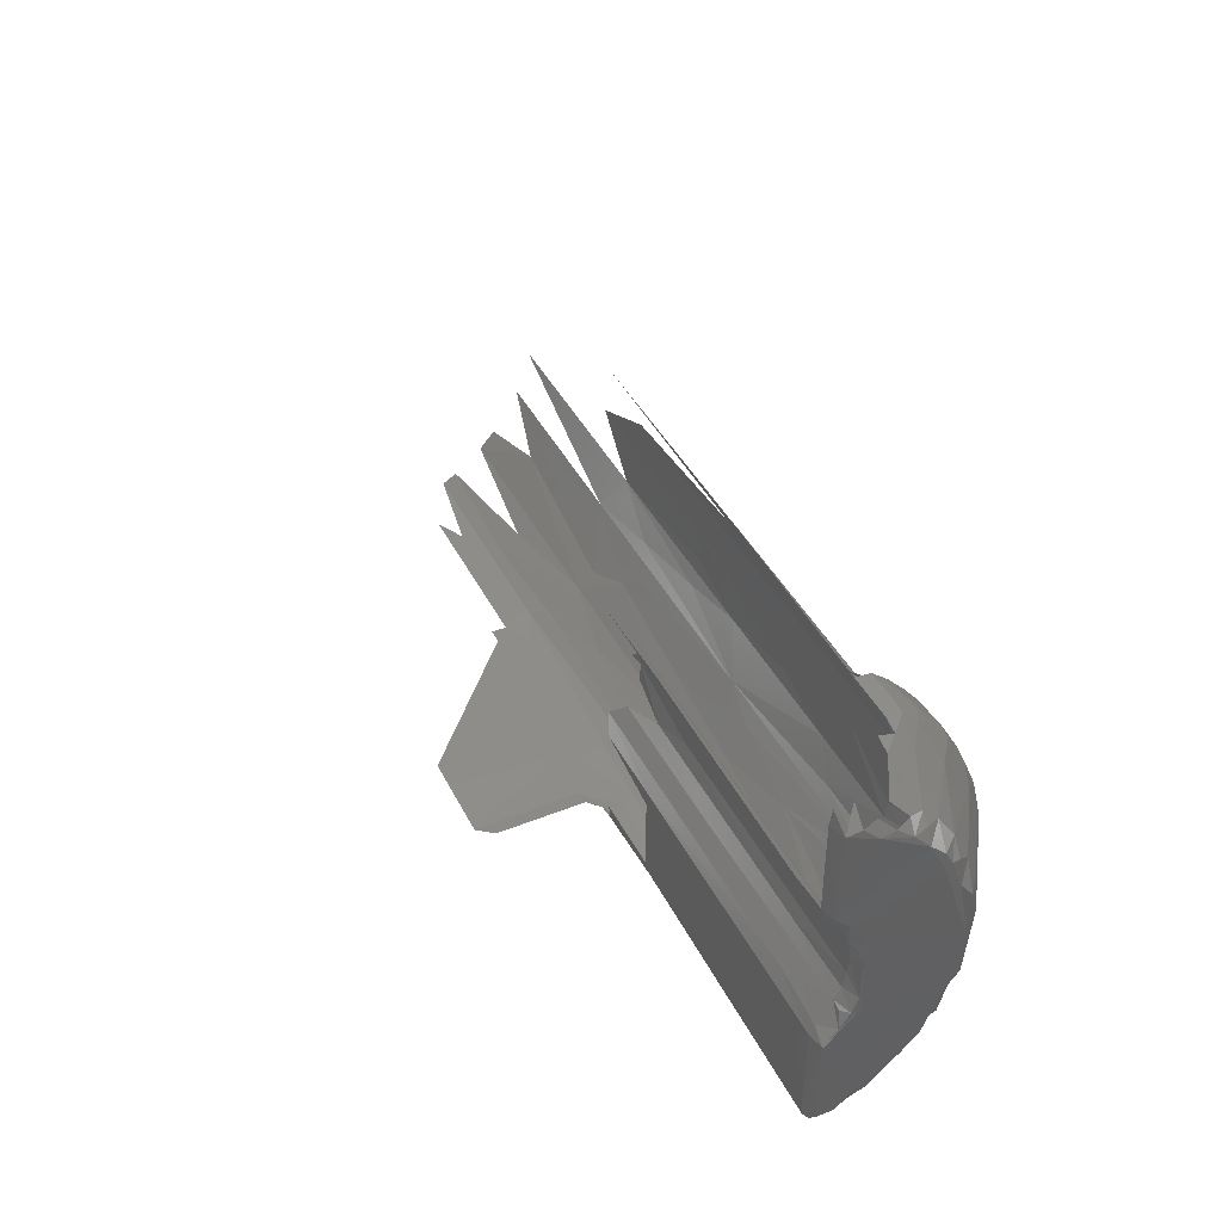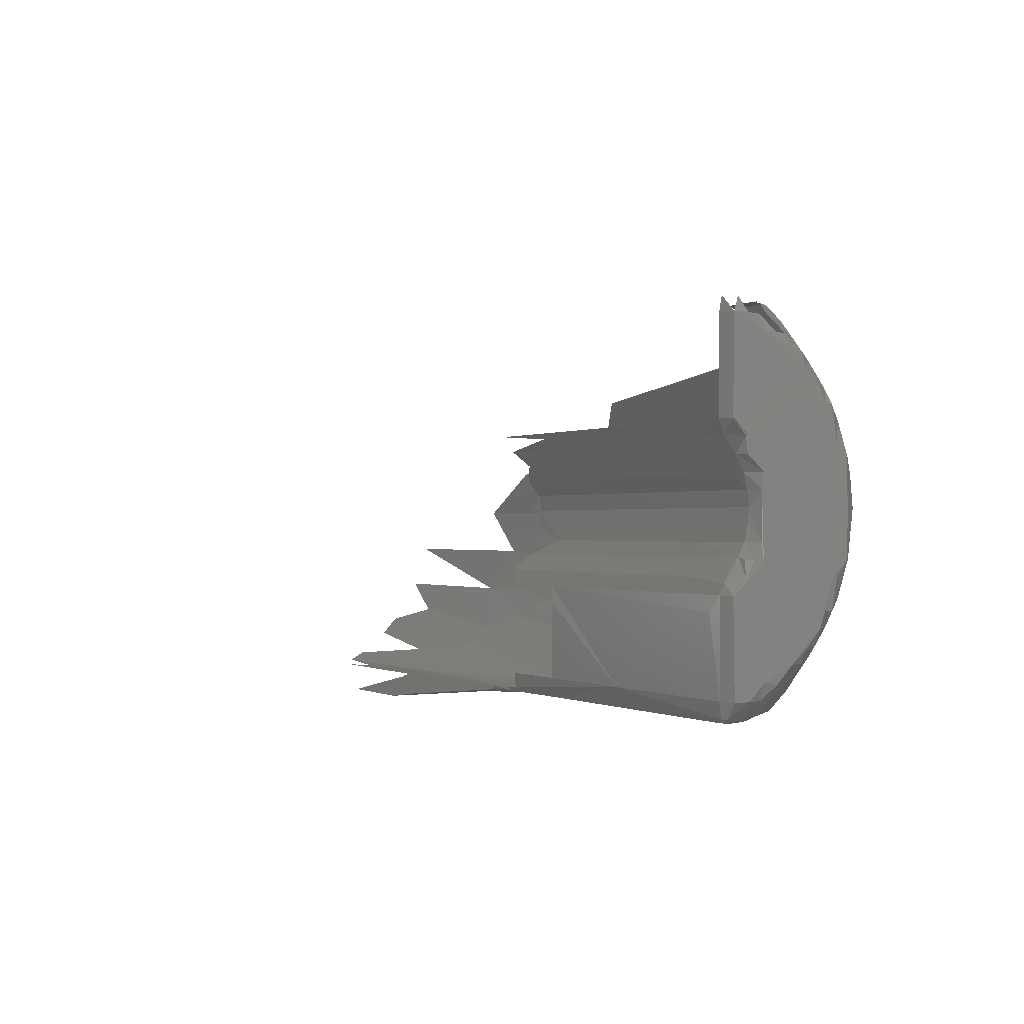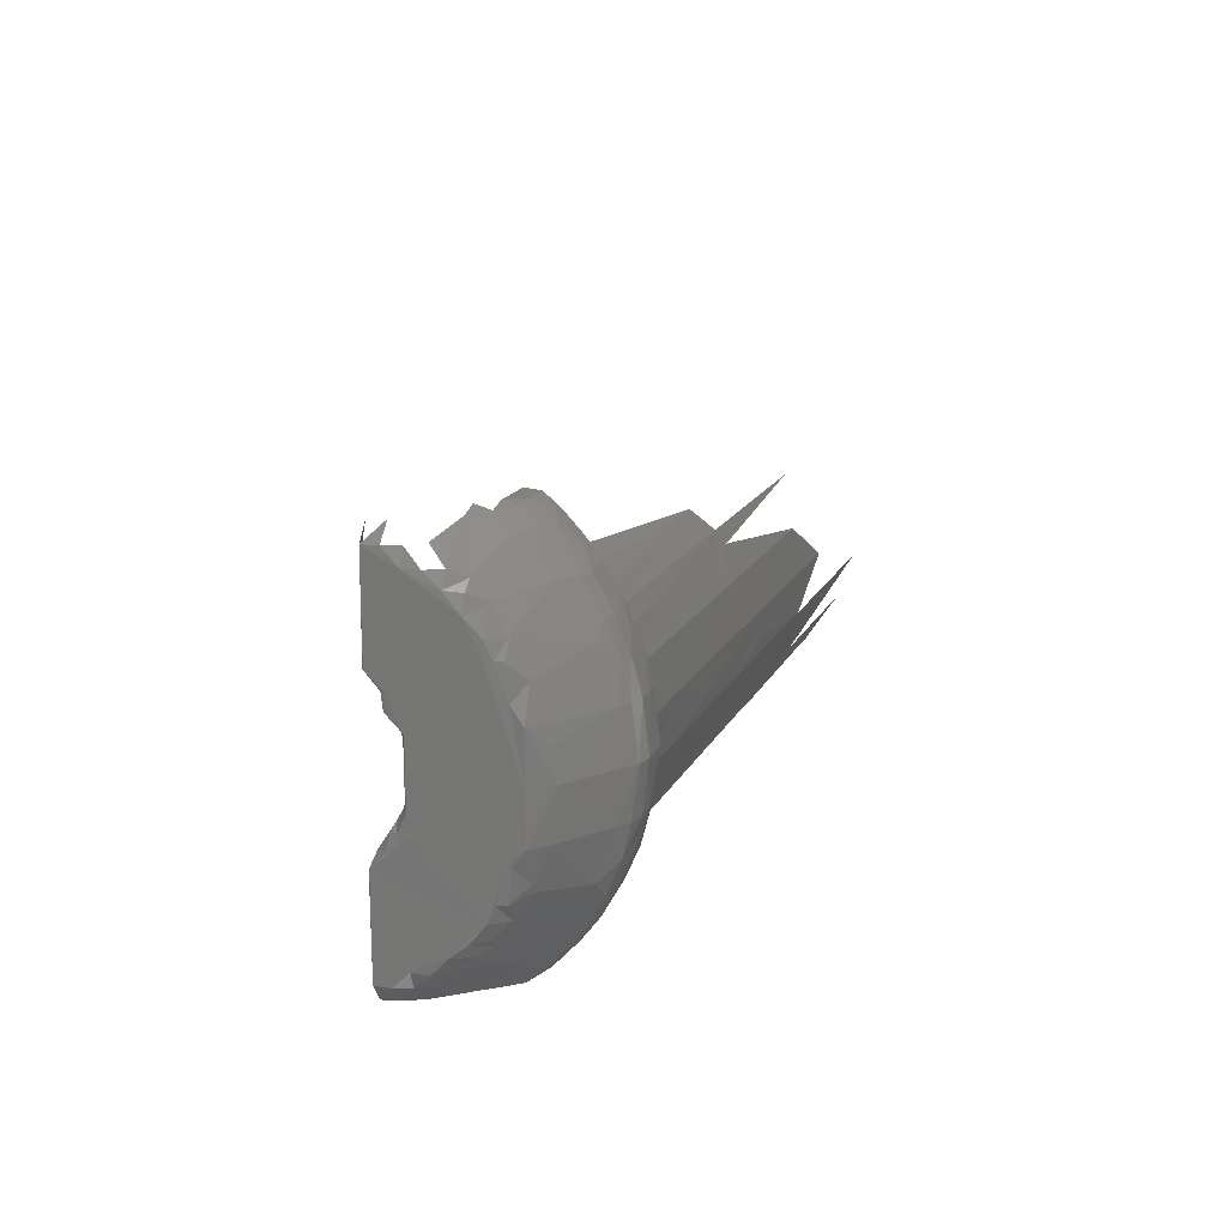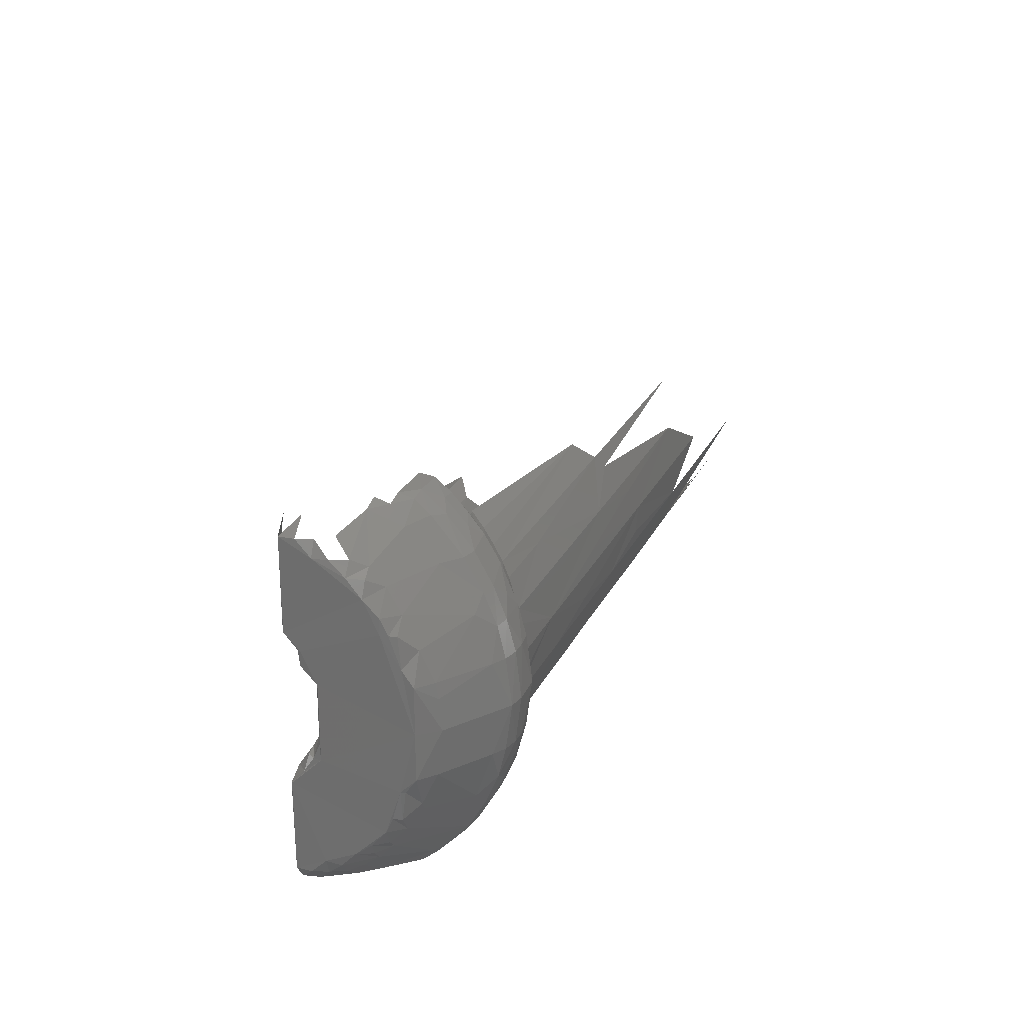
<metadata>
{"format":"stl","ext":"stl","renderer":"f3d","projection":"perspective","resolution":1024,"background":"white","views":[{"elev":42.0,"azim":-114.6,"up":"+Z"},{"elev":-0.5,"azim":-117.8,"up":"+Z"},{"elev":15.6,"azim":-70.6,"up":"+Z"},{"elev":24.7,"azim":-68.0,"up":"+Z"}]}
</metadata>
<code>
# stl→obj: 288 verts, 508 faces
v -55.57 3.754 0.7271
v -55.78 3.561 1.144
v -55.78 3.793 0.7271
v -55.98 3.597 1.353
v -55.57 3.913 0.5186
v -55.57 3.519 1.144
v -55.78 3.386 1.561
v -56.66 4.213 1.144
v -55.79 4.225 0.2384
v -55.37 3.915 0.5186
v -55.36 3.756 0.7271
v -55.57 3.394 1.432
v -55.96 3.389 1.978
v -56.62 4.005 1.455
v -56.62 4.422 0.8141
v -55.58 4.228 0.1797
v -55.88 4.224 0.3101
v -55.36 3.521 1.144
v -55.36 3.426 1.353
v -55.36 3.293 1.77
v -55.77 3.288 1.978
v -56.62 3.822 1.978
v -56.8 4.211 1.353
v -56.74 4.42 0.9356
v -55.79 4.434 0.06195
v -55.86 4.433 0.1016
v -55.37 4.231 0.1789
v -55.16 3.817 0.671
v -55.15 3.609 1.025
v -55.56 3.243 1.978
v -55.77 3.207 2.603
v -56.61 3.748 2.603
v -56.67 4.004 1.561
v -56.83 4.33 1.353
v -56.63 4.631 0.5935
v -56.84 4.419 1.144
v -56.84 4.628 0.8918
v -55.58 4.437 0.02489
v -56.21 4.845 0.08644
v -55.16 4.234 0.209
v -55.15 3.4 1.485
v -55.36 3.245 1.978
v -56.83 4.002 1.978
v -56.84 4.21 1.77
v -56.83 4.149 1.77
v -56.75 4.629 0.7271
v -55.79 4.642 0.01342
v -56 4.639 0.0723
v -55.16 4.443 0.0425
v -54.74 4.117 0.7271
v -54.74 3.968 0.9356
v -54.74 3.739 1.353
v -55.15 3.271 1.978
v -55.56 3.171 2.603
v -55.96 3.389 3.229
v -56.84 4.002 2.603
v -56.85 4.836 0.7271
v -56.63 4.839 0.425
v -55.17 4.651 0.01167
v -56 4.848 0.01475
v -54.75 4.448 0.3665
v -54.74 3.657 1.561
v -54.73 3.532 1.978
v -55.15 3.189 2.603
v -55.56 3.244 3.229
v -55.77 3.289 3.229
v -56.61 3.789 3.02
v -56.83 4.002 3.229
v -56.86 5.253 1.978
v -56.84 5.045 0.4977
v -56.42 5.05 0.1016
v -56.86 5.67 1.561
v -55.8 4.851 0.00792
v -56.01 5.056 0.008257
v -54.75 4.865 0.06311
v -54.75 4.657 0.1945
v -54.53 4.071 0.9356
v -54.54 4.416 0.5186
v -54.53 3.943 1.144
v -54.53 3.745 1.561
v -54.73 3.496 2.186
v -55.36 3.246 3.229
v -55.78 3.393 3.646
v -56.62 3.828 3.229
v -56.83 4.159 3.437
v -56.86 5.253 0.5186
v -56.68 5.047 0.3101
v -56.22 5.053 0.01728
v -54.76 5.074 0.009374
v -54.54 4.66 0.3015
v -54.54 4.23 0.7271
v -54.53 3.833 1.353
v -54.53 3.624 1.978
v -54.53 3.589 2.186
v -54.73 3.46 2.603
v -55.15 3.272 3.229
v -55.57 3.359 3.646
v -55.97 3.597 3.854
v -56.66 4.004 3.646
v -56.85 4.419 3.854
v -56.86 5.253 3.02
v -56.85 5.681 1.561
v -56.79 5.254 0.3101
v -56.43 5.259 0.02996
v -56.86 5.67 0.3101
v -56.22 5.47 0.01048
v -54.55 4.935 0.1016
v -54.55 5.077 0.02434
v -53.07 4.096 0.9356
v -52.25 4.692 0.3032
v -53.49 3.768 1.561
v -54.53 3.547 2.603
v -55.15 3.382 3.646
v -55.57 3.529 4.063
v -55.78 3.57 4.063
v -56.81 4.211 3.854
v -56.83 4.313 3.854
v -56.84 5.266 2.812
v -56.85 5.495 1.77
v -56.86 5.461 0.3101
v -56.64 5.464 0.07523
v -54.55 5.285 0.007718
v -50.79 4.504 0.486
v -51.83 4.27 0.7271
v -51.82 3.988 1.144
v -51.2 3.882 1.353
v -53.07 3.645 1.978
v -53.48 3.57 2.603
v -54.53 3.592 3.02
v -54.73 3.53 3.229
v -55.36 3.436 3.854
v -56.04 4.013 4.48
v -56.65 4.213 4.063
v -56.84 4.419 4.063
v -56.86 5.461 3.437
v -56.64 5.383 3.02
v -56.84 5.272 2.186
v -56.64 5.673 1.707
v -56.85 5.36 1.978
v -56.64 5.735 0.3101
v -56.43 5.467 0.01369
v -56.72 5.672 0.1016
v -51.63 4.983 0.1016
v -53.51 5.508 0.009154
v -54.74 3.662 3.646
v -55.15 3.609 4.165
v -55.57 3.768 4.48
v -55.78 3.812 4.48
v -56.85 4.627 4.271
v -56.85 5.473 3.229
v -56.64 5.501 3.229
v -56.64 5.332 2.812
v -56.64 5.304 2.603
v -56.64 5.731 1.561
v -56.64 5.464 2.022
v -56.77 5.463 1.978
v -56.64 5.716 0.1016
v -56.43 5.676 0.046
v -51.42 5.329 0.007692
v -48.91 4.739 0.3032
v -48.49 4.16 0.9356
v -50.78 3.677 1.978
v -52.03 3.629 2.186
v -54.53 3.622 3.229
v -54.74 3.744 3.854
v -56.62 4.422 4.375
v -55.79 4.225 4.956
v -56.86 5.67 3.646
v -56.85 5.497 3.437
v -56.43 5.395 3.02
v -56.64 5.376 2.186
v -56.64 5.329 2.395
v -55.81 5.656 1.77
v -56.43 5.741 1.353
v -54.35 5.771 0.3101
v -56.64 5.673 0.05011
v -47.46 5.176 0.02462
v -51.43 5.538 0.008899
v -48.08 4.959 0.1503
v -47.87 4.545 0.486
v -48.69 4.032 1.144
v -49.73 3.752 1.77
v -49.73 3.623 2.603
v -51.4 3.666 3.229
v -54.53 3.751 3.646
v -54.74 3.983 4.271
v -55.16 3.817 4.512
v -55.58 4.118 4.897
v -56.08 4.43 4.897
v -56.75 4.629 4.48
v -56.85 5.681 3.646
v -56.86 5.253 4.688
v -54.35 5.534 3.229
v -53.93 5.375 2.812
v -52.88 5.387 2.395
v -52.68 5.79 1.561
v -53.72 5.533 1.978
v -52.68 5.728 0.04516
v -48.09 5.376 0.007692
v -51.02 5.96 0.009702
v -47.23 3.937 1.353
v -47.87 4.326 0.7271
v -48.48 3.838 1.561
v -47.65 3.721 1.978
v -51.82 3.612 2.812
v -53.49 3.773 3.646
v -54.53 3.838 3.854
v -54.53 3.954 4.063
v -55.37 3.933 4.688
v -56.63 4.631 4.597
v -55.58 4.437 5.17
v -55.79 4.434 5.133
v -56.84 4.836 4.506
v -56.86 5.67 4.897
v -56.64 5.673 3.475
v -52.26 5.457 3.02
v -56.02 5.668 3.437
v -51.63 5.382 2.603
v -55.59 5.4 2.186
v -53.1 5.694 1.77
v -51.64 5.795 0.1016
v -50.18 5.764 0.005514
v -47.67 5.59 0.006014
v -46.21 5.059 0.1016
v -51.43 5.746 0.03988
v -45.36 4.204 0.9356
v -49.73 3.662 2.186
v -50.15 3.658 3.02
v -50.99 3.89 3.854
v -54.53 4.087 4.271
v -54.74 4.134 4.48
v -55.16 4.026 4.764
v -55.37 4.231 5.009
v -56.21 4.845 5.107
v -56 4.639 5.12
v -56.64 5.735 4.897
v -56.83 5.045 4.688
v -56.85 5.461 4.897
v -56.64 5.732 3.646
v -51.64 5.575 3.229
v -51.43 5.733 3.437
v -51.63 5.413 2.812
v -52.26 5.447 2.186
v -51.43 5.723 1.77
v -51.64 5.564 1.978
v -52.68 5.795 1.353
v -52.68 5.794 0.3101
v -47.89 5.796 0.005514
v -45.59 5.411 0.007711
v -44.33 5.22 0.02414
v -51.22 5.957 0.05136
v -51.04 7.42 0.005594
v -46.2 4.777 0.3032
v -45.57 4.075 1.144
v -44.32 4.595 0.4813
v -48.06 3.713 3.229
v -50.78 3.812 3.646
v -51.41 4.078 4.184
v -56.72 4.838 4.688
v -55.16 4.443 5.157
v -55.79 4.642 5.178
v -56.64 5.698 5.105
v -56.77 5.254 4.897
v -56.64 5.464 5.117
v -51.43 5.477 3.02
v -52.89 5.788 3.646
v -51.42 5.406 2.603
v -51.63 5.41 2.395
v -51.64 5.81 1.561
v -51.64 5.815 0.3101
v -51.43 5.814 0.1016
v -49.79 7.437 0.005594
v -47.68 5.799 0.005514
v -45.17 5.625 0.009161
v -44.33 5.012 0.1427
v -51.28 5.957 0.1016
v -51.24 7.208 0.04546
v -44.32 3.975 1.353
v -44.32 4.372 0.7271
v -44.31 3.766 1.978
v -46.81 3.664 2.603
v -47.65 3.937 3.854
v -54.54 4.243 4.477
v -54.75 4.448 4.822
v -55.16 4.234 4.985
v -56 4.848 5.177
v -56.63 5.047 4.914
v -55.17 4.651 5.179
f 1 2 3
f 4 3 2
f 5 1 3
f 2 1 6
f 7 4 2
f 3 4 8
f 3 9 5
f 10 1 5
f 11 6 1
f 2 6 12
f 2 12 7
f 13 4 7
f 8 4 14
f 8 15 3
f 16 5 9
f 17 9 3
f 16 10 5
f 1 10 11
f 6 11 18
f 6 19 12
f 20 7 12
f 21 13 7
f 4 13 22
f 22 14 4
f 14 23 8
f 17 3 15
f 15 8 24
f 9 25 16
f 9 17 26
f 10 16 27
f 11 10 28
f 11 29 18
f 6 18 19
f 19 20 12
f 7 20 30
f 7 30 21
f 13 21 31
f 13 32 22
f 22 33 14
f 34 8 23
f 14 33 23
f 17 15 35
f 24 8 36
f 15 24 37
f 38 16 25
f 25 9 26
f 17 39 26
f 38 27 16
f 40 10 27
f 10 40 28
f 11 28 29
f 18 29 41
f 18 41 19
f 41 20 19
f 30 20 42
f 30 31 21
f 31 32 13
f 43 22 32
f 22 43 33
f 44 34 23
f 36 8 34
f 23 33 45
f 35 15 46
f 39 17 35
f 37 24 36
f 46 15 37
f 47 38 25
f 48 25 26
f 48 26 39
f 49 27 38
f 40 27 49
f 40 50 28
f 29 28 51
f 41 29 52
f 20 41 53
f 20 53 42
f 30 42 54
f 31 30 54
f 55 32 31
f 43 32 56
f 45 33 43
f 45 44 23
f 34 44 36
f 35 46 57
f 39 35 58
f 36 57 37
f 57 46 37
f 47 25 48
f 59 38 47
f 60 48 39
f 59 49 38
f 49 61 40
f 28 50 51
f 61 50 40
f 51 52 29
f 41 52 62
f 41 63 53
f 42 53 64
f 54 42 64
f 65 31 54
f 31 66 55
f 32 55 67
f 56 32 68
f 43 56 44
f 44 45 43
f 69 36 44
f 70 35 57
f 58 35 70
f 58 71 39
f 36 72 57
f 73 47 48
f 73 59 47
f 74 60 39
f 73 48 60
f 59 75 49
f 76 61 49
f 51 50 77
f 78 50 61
f 52 51 79
f 62 52 80
f 41 62 63
f 81 53 63
f 81 64 53
f 54 64 82
f 54 82 65
f 31 65 66
f 83 55 66
f 84 67 55
f 68 32 67
f 56 68 85
f 44 56 69
f 72 36 69
f 86 70 57
f 87 58 70
f 39 71 88
f 71 58 87
f 86 57 72
f 59 73 89
f 74 39 88
f 73 60 74
f 49 75 76
f 89 75 59
f 90 61 76
f 50 91 77
f 79 51 77
f 78 61 90
f 91 50 78
f 52 79 92
f 80 52 92
f 93 62 80
f 62 93 63
f 81 63 94
f 64 81 95
f 64 96 82
f 65 82 97
f 97 66 65
f 66 97 83
f 98 55 83
f 98 84 55
f 67 84 68
f 68 99 85
f 56 85 100
f 69 56 101
f 72 69 102
f 86 103 70
f 70 103 87
f 104 88 71
f 103 71 87
f 105 86 72
f 74 89 73
f 74 88 106
f 107 76 75
f 89 108 75
f 107 90 76
f 91 109 77
f 109 79 77
f 78 90 110
f 78 109 91
f 109 92 79
f 92 111 80
f 111 93 80
f 94 63 93
f 81 94 112
f 81 112 95
f 95 96 64
f 96 113 82
f 82 113 97
f 97 114 83
f 115 98 83
f 84 98 99
f 99 68 84
f 85 99 116
f 85 117 100
f 101 56 100
f 69 101 118
f 69 119 102
f 72 102 105
f 120 103 86
f 104 71 121
f 106 88 104
f 71 103 121
f 86 105 120
f 106 89 74
f 75 108 107
f 122 108 89
f 107 110 90
f 78 110 123
f 109 78 124
f 92 109 125
f 126 111 92
f 93 111 127
f 93 128 94
f 94 128 112
f 129 95 112
f 130 96 95
f 130 113 96
f 131 97 113
f 83 114 115
f 131 114 97
f 115 132 98
f 133 99 98
f 99 133 116
f 85 116 117
f 134 100 117
f 135 101 100
f 136 118 101
f 118 137 69
f 119 138 102
f 69 139 119
f 140 105 102
f 121 103 120
f 141 104 121
f 106 104 141
f 105 142 120
f 89 106 122
f 108 143 107
f 144 108 122
f 143 110 107
f 143 123 110
f 124 78 123
f 124 125 109
f 125 126 92
f 126 127 111
f 128 93 127
f 112 128 129
f 95 129 130
f 130 145 113
f 131 113 146
f 147 115 114
f 131 146 114
f 98 132 133
f 132 115 148
f 116 133 117
f 117 133 134
f 134 149 100
f 149 135 100
f 150 101 135
f 101 151 136
f 152 118 136
f 69 137 139
f 153 137 118
f 102 138 154
f 138 119 155
f 156 119 139
f 140 102 154
f 140 157 105
f 120 142 121
f 158 141 121
f 158 106 141
f 157 142 105
f 144 122 106
f 159 143 108
f 108 144 159
f 123 143 160
f 123 161 124
f 124 126 125
f 127 126 162
f 128 127 163
f 128 164 129
f 164 130 129
f 145 165 113
f 130 164 145
f 165 146 113
f 114 146 147
f 148 115 147
f 133 132 166
f 132 148 167
f 134 133 166
f 134 166 149
f 149 168 135
f 135 169 150
f 150 151 101
f 136 151 170
f 170 152 136
f 153 118 152
f 139 137 171
f 172 137 153
f 154 138 173
f 155 119 156
f 173 138 155
f 156 139 155
f 174 140 154
f 175 157 140
f 121 142 176
f 158 121 176
f 158 144 106
f 176 142 157
f 143 159 177
f 159 144 178
f 160 143 179
f 123 160 180
f 181 124 161
f 180 161 123
f 124 181 126
f 162 126 182
f 162 163 127
f 163 183 128
f 164 128 184
f 185 165 145
f 164 185 145
f 146 165 186
f 146 187 147
f 148 147 188
f 132 189 166
f 188 167 148
f 189 132 167
f 149 166 190
f 191 135 168
f 168 149 192
f 150 169 151
f 191 169 135
f 151 193 170
f 194 152 170
f 194 153 152
f 171 137 172
f 139 171 155
f 195 172 153
f 173 196 154
f 197 173 155
f 196 174 154
f 175 140 174
f 175 198 157
f 176 157 158
f 144 158 198
f 199 177 159
f 177 179 143
f 198 178 144
f 200 159 178
f 179 180 160
f 161 201 181
f 161 180 202
f 126 181 201
f 182 126 203
f 182 204 162
f 162 183 163
f 128 183 205
f 184 128 205
f 164 184 206
f 207 165 185
f 164 206 185
f 208 186 165
f 146 186 187
f 209 147 187
f 188 147 209
f 166 189 210
f 167 188 211
f 189 167 212
f 190 166 210
f 149 190 213
f 214 191 168
f 149 213 192
f 168 192 214
f 151 169 215
f 191 215 169
f 170 193 216
f 151 217 193
f 216 194 170
f 218 153 194
f 219 171 172
f 219 155 171
f 218 195 153
f 195 219 172
f 196 173 220
f 219 197 155
f 220 173 197
f 196 175 174
f 157 198 158
f 198 175 221
f 222 199 159
f 223 177 199
f 177 224 179
f 225 178 198
f 200 178 225
f 222 159 200
f 224 180 179
f 201 161 202
f 180 226 202
f 201 203 126
f 203 204 182
f 204 227 162
f 183 162 227
f 183 228 205
f 205 228 184
f 184 229 206
f 185 206 207
f 207 208 165
f 230 186 208
f 186 231 187
f 232 209 187
f 233 188 209
f 210 189 234
f 211 188 233
f 211 212 167
f 189 212 235
f 213 190 210
f 191 214 236
f 237 192 213
f 214 192 238
f 151 215 217
f 239 215 191
f 193 240 216
f 193 217 241
f 242 194 216
f 242 218 194
f 218 243 195
f 243 219 195
f 196 220 244
f 243 197 219
f 245 220 197
f 175 196 246
f 247 221 175
f 198 221 225
f 248 199 222
f 223 199 248
f 177 223 249
f 250 224 177
f 200 225 251
f 252 222 200
f 180 224 253
f 201 202 254
f 254 202 226
f 255 226 180
f 201 204 203
f 204 183 227
f 183 256 228
f 184 228 256
f 207 206 229
f 229 184 257
f 207 258 208
f 230 208 258
f 230 231 186
f 232 187 231
f 232 233 209
f 234 189 235
f 259 210 234
f 260 211 233
f 212 211 261
f 235 212 261
f 213 210 259
f 214 262 236
f 239 191 236
f 259 237 213
f 237 263 192
f 192 263 238
f 264 214 238
f 217 215 239
f 240 265 216
f 193 241 240
f 217 266 241
f 265 242 216
f 267 218 242
f 243 218 268
f 244 220 245
f 196 244 269
f 243 245 197
f 269 246 196
f 247 175 246
f 270 221 247
f 225 221 271
f 248 222 272
f 273 223 248
f 274 249 223
f 249 250 177
f 250 275 224
f 251 225 276
f 277 200 251
f 200 277 252
f 222 252 272
f 275 253 224
f 180 253 255
f 201 254 278
f 226 278 254
f 226 255 279
f 201 280 204
f 183 204 281
f 256 183 281
f 256 257 184
f 207 229 258
f 229 257 282
f 258 283 230
f 231 230 283
f 232 231 284
f 285 233 232
f 234 235 286
f 259 234 287
f 285 260 233
f 211 260 288
f 261 211 288

</code>
